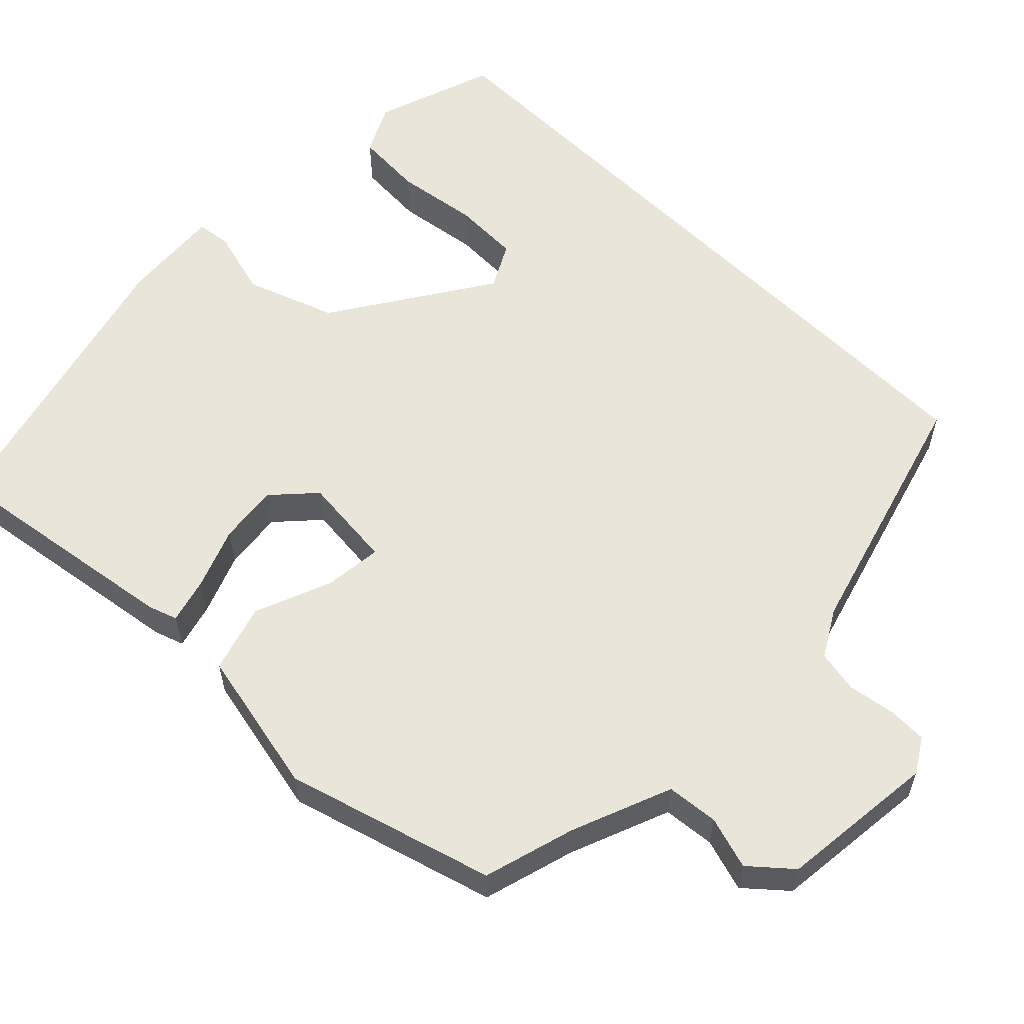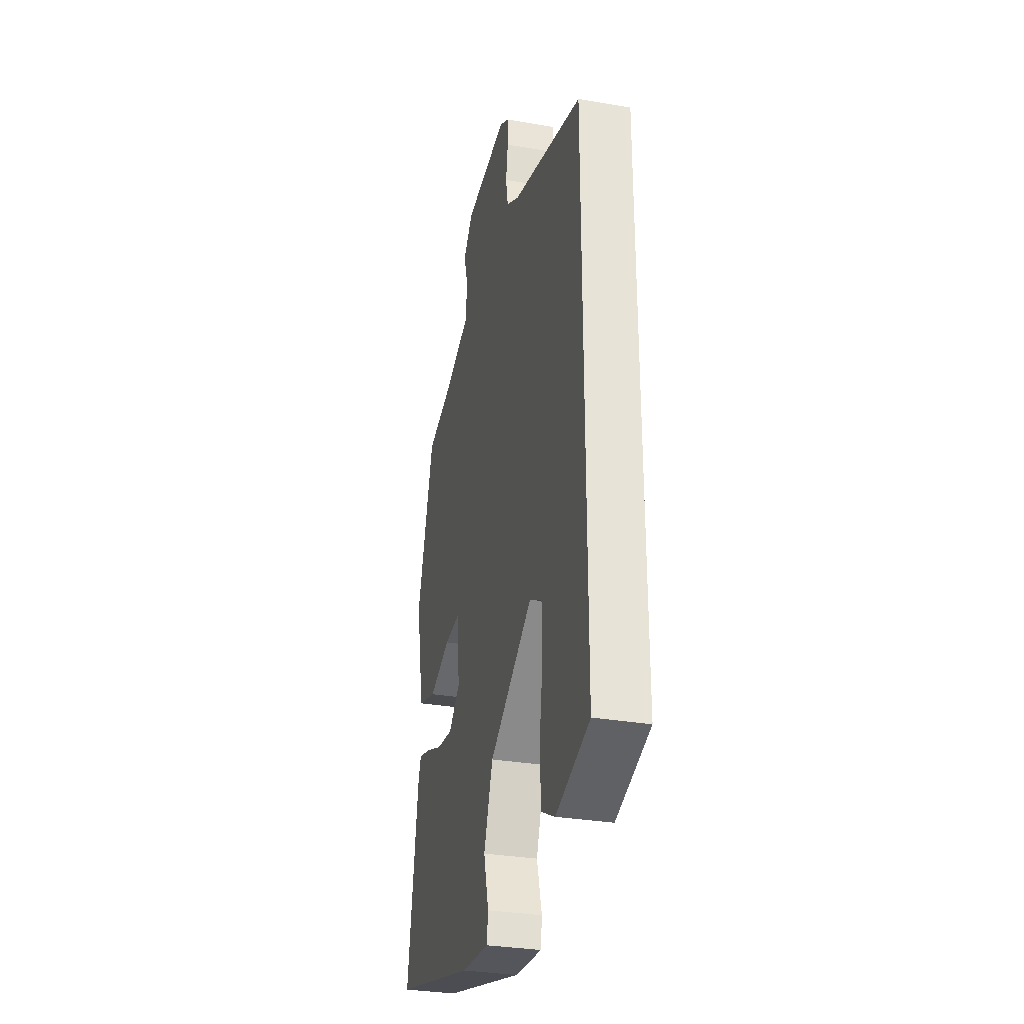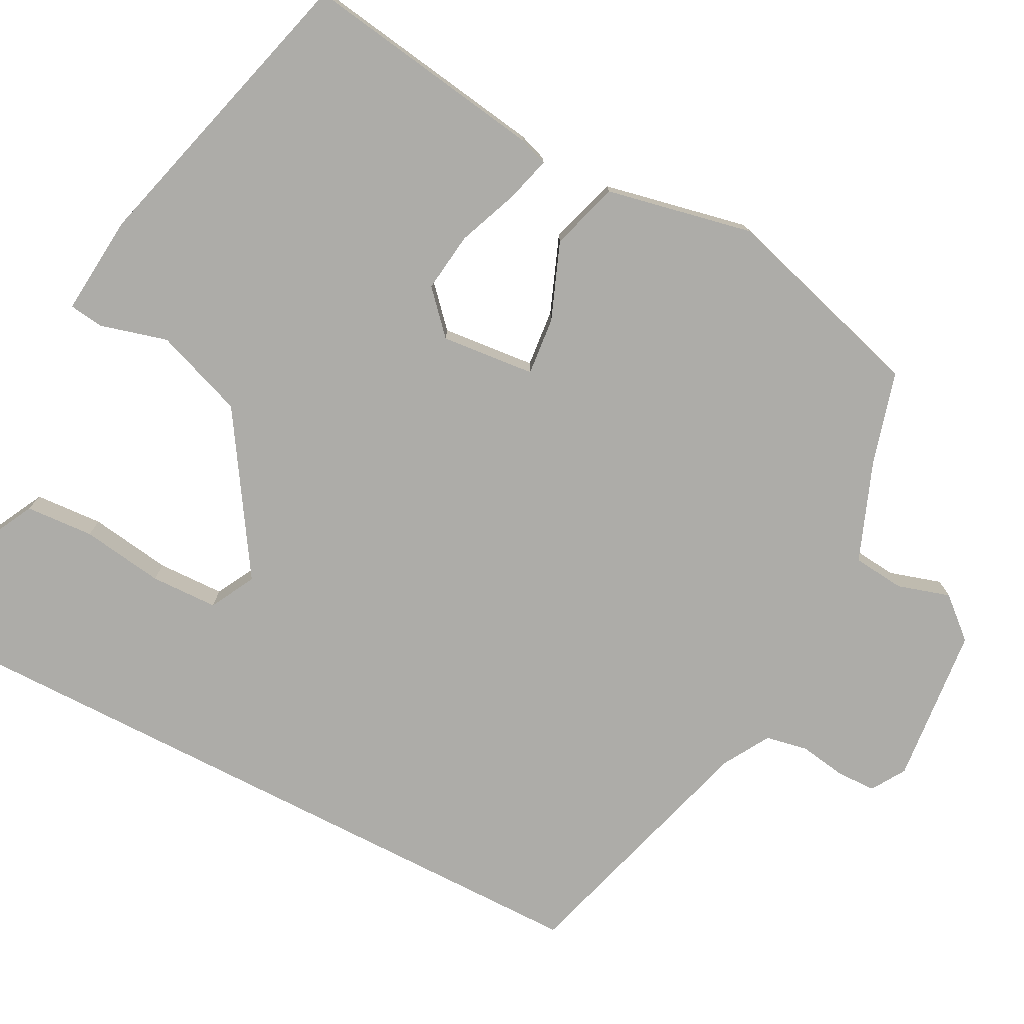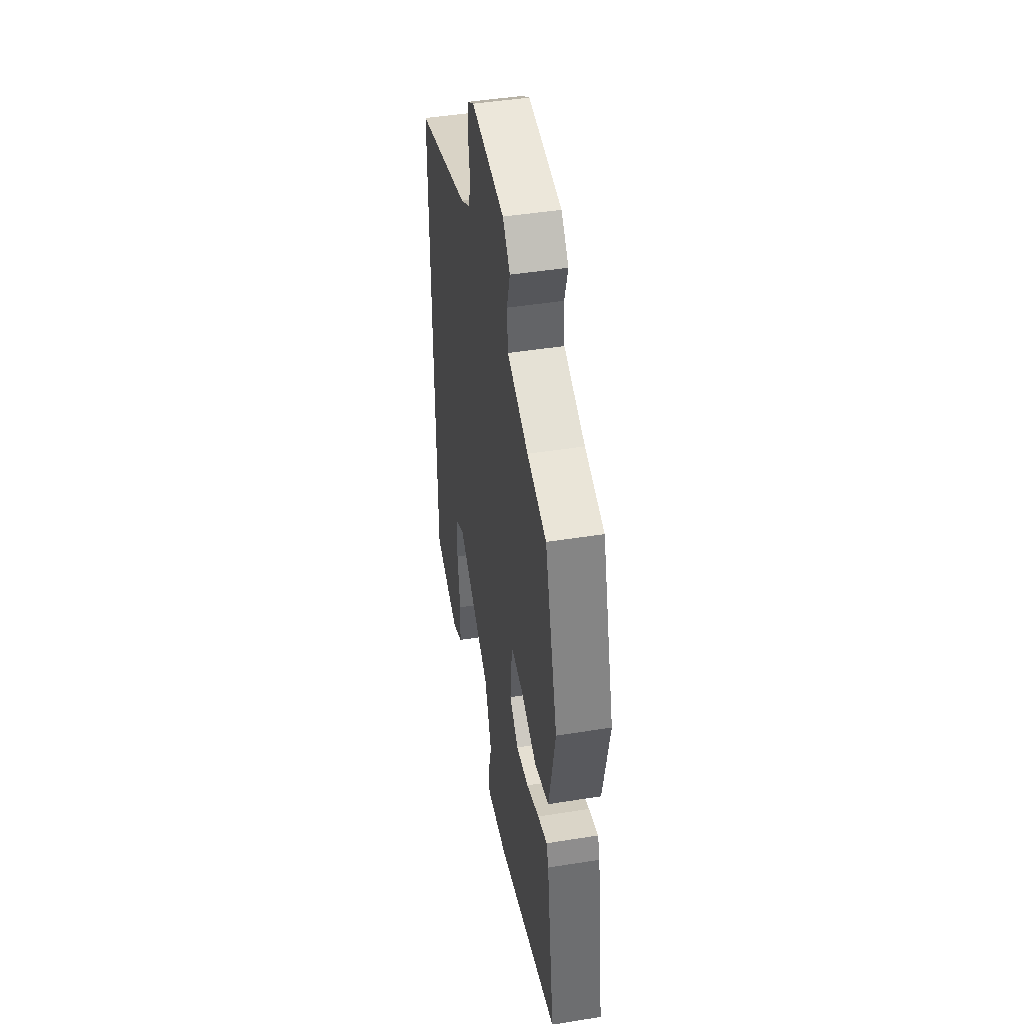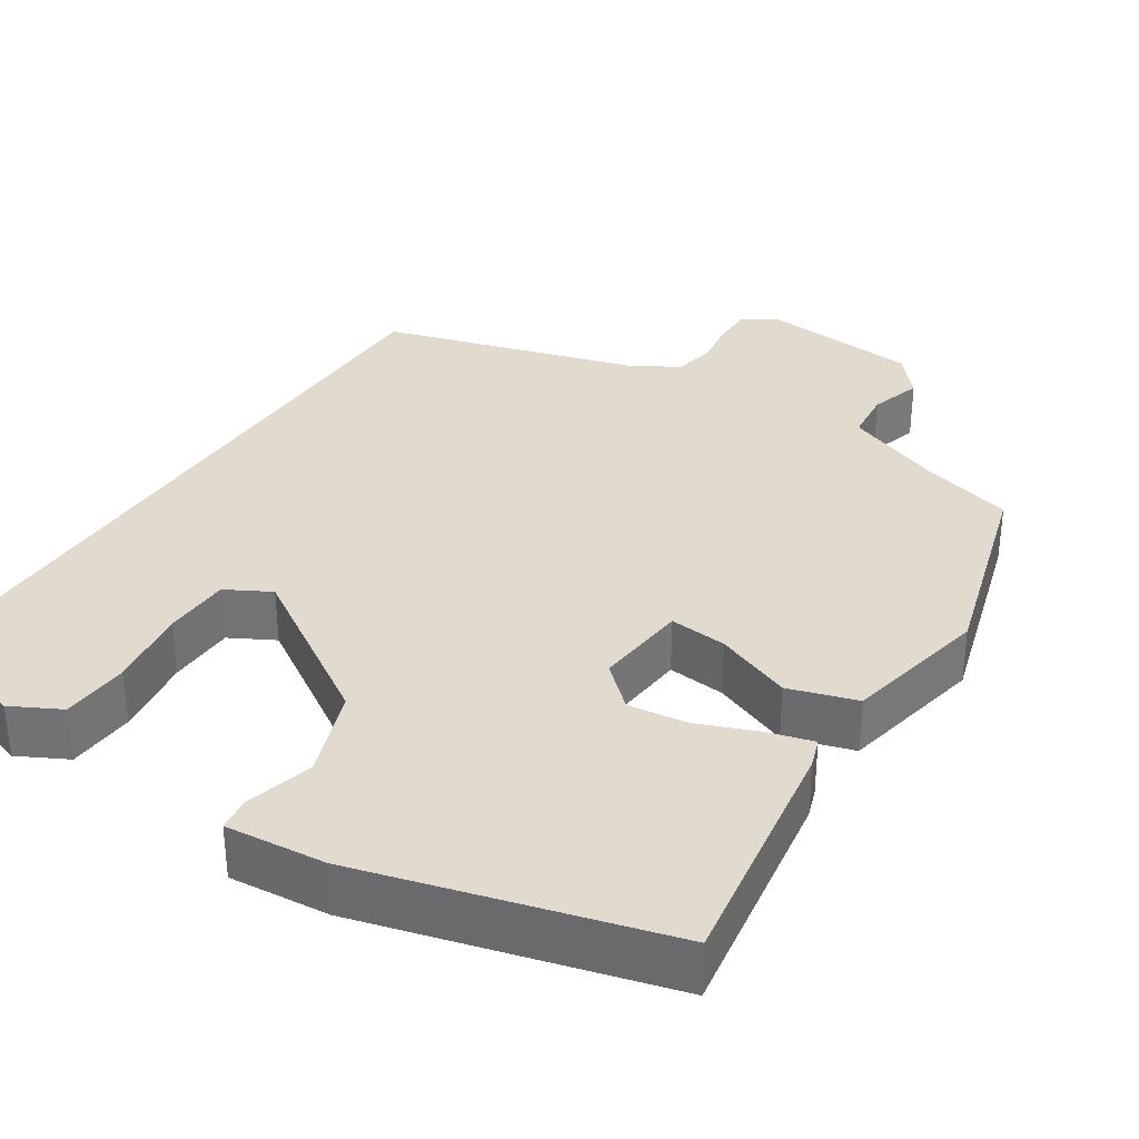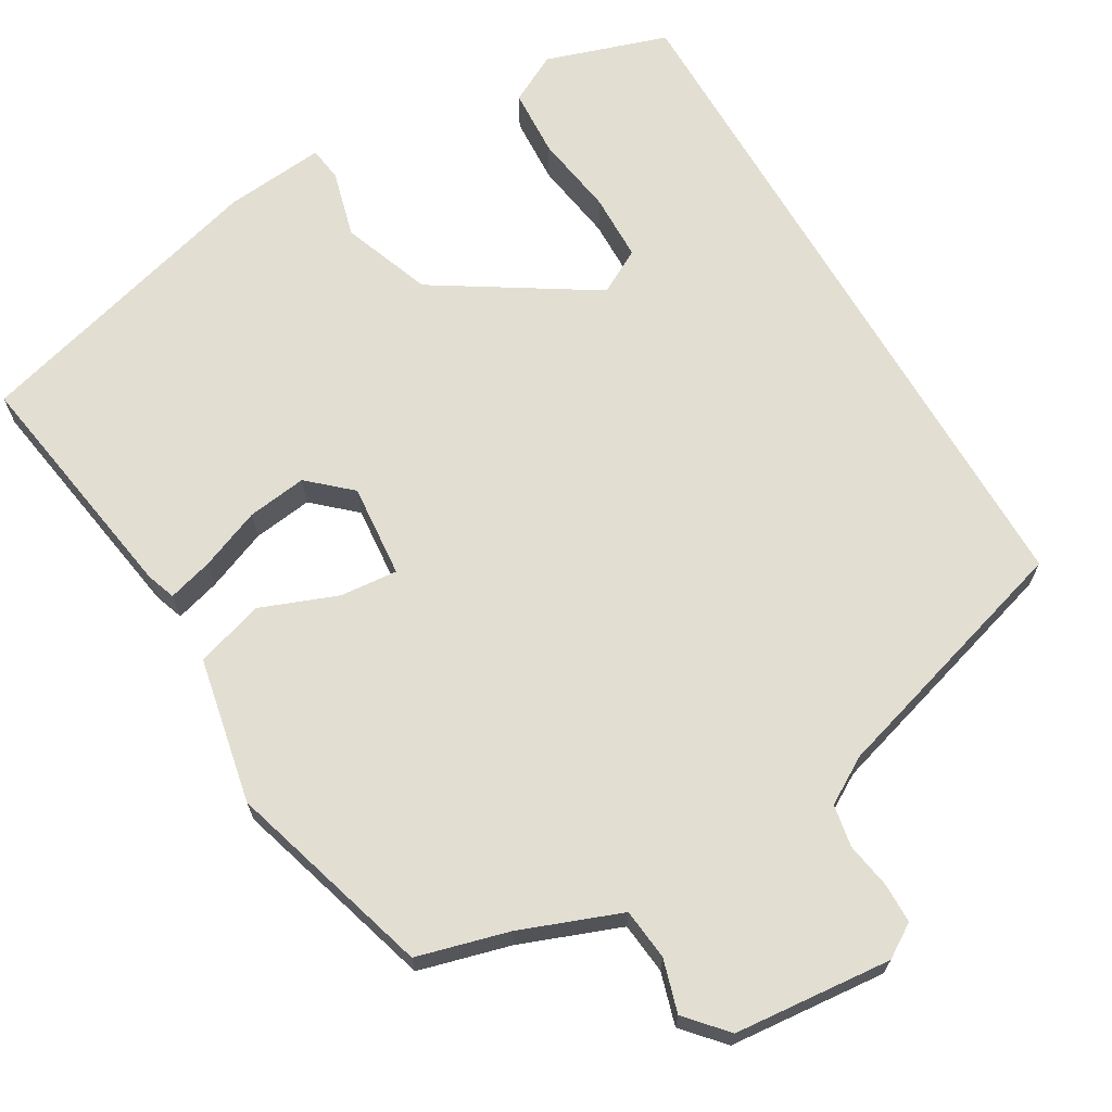
<metadata>
{"format":"obj","ext":"obj","renderer":"f3d","projection":"perspective","resolution":1024,"background":"white","views":[{"elev":58.5,"azim":-45.0,"up":"+Y"},{"elev":-31.4,"azim":76.2,"up":"+Z"},{"elev":-76.6,"azim":-117.2,"up":"+Y"},{"elev":45.4,"azim":-100.5,"up":"+Z"},{"elev":33.6,"azim":-146.9,"up":"+Y"},{"elev":67.8,"azim":-30.4,"up":"+Y"}]}
</metadata>
<code>
v 0.5 0.07 0.435
v 0.5 0.07 -0.454
v 0.345 0.07 -0.505
v 0.282 0.07 -0.472
v 0.277 0.07 -0.385
v 0.293 0.07 -0.28
v 0.291 0.07 -0.194
v 0.234 0.07 -0.163
v 0.032 0.07 -0.291
v -0.01 0.07 -0.405
v 0.013 0.07 -0.491
v 0.007 0.07 -0.535
v -0.121 0.07 -0.523
v -0.506 0.07 -0.417
v -0.457 0.07 -0.106
v -0.444 0.07 -0.069
v -0.387 0.07 -0.085
v -0.309 0.07 -0.116
v -0.233 0.07 -0.126
v -0.18 0.07 -0.078
v -0.191 0.07 0.042
v -0.265 0.07 0.035
v -0.363 0.07 -0.003
v -0.45 0.07 0.024
v -0.488 0.07 0.211
v -0.41 0.07 0.474
v -0.293 0.07 0.506
v -0.165 0.07 0.555
v -0.158 0.07 0.621
v -0.178 0.07 0.688
v -0.133 0.07 0.739
v 0.069 0.07 0.758
v 0.112 0.07 0.731
v 0.113 0.07 0.681
v 0.103 0.07 0.621
v 0.113 0.07 0.567
v 0.172 0.07 0.532
v 0.5 0 0.435
v 0.5 0 -0.454
v 0.345 0 -0.505
v 0.282 0 -0.472
v 0.277 0 -0.385
v 0.293 0 -0.28
v 0.291 0 -0.194
v 0.234 0 -0.163
v 0.032 0 -0.291
v -0.01 0 -0.405
v 0.013 0 -0.491
v 0.007 0 -0.535
v -0.121 0 -0.523
v -0.506 0 -0.417
v -0.457 0 -0.106
v -0.444 0 -0.069
v -0.387 0 -0.085
v -0.309 0 -0.116
v -0.233 0 -0.126
v -0.18 0 -0.078
v -0.191 0 0.042
v -0.265 0 0.035
v -0.363 0 -0.003
v -0.45 0 0.024
v -0.488 0 0.211
v -0.41 0 0.474
v -0.293 0 0.506
v -0.165 0 0.555
v -0.158 0 0.621
v -0.178 0 0.688
v -0.133 0 0.739
v 0.069 0 0.758
v 0.112 0 0.731
v 0.113 0 0.681
v 0.103 0 0.621
v 0.113 0 0.567
v 0.172 0 0.532
f 33 34 35
f 32 33 35
f 31 32 35
f 30 31 35
f 29 30 35
f 28 29 35 36
f 27 28 36 37
f 27 37 1
f 26 27 1
f 25 26 1
f 24 25 1
f 23 24 1
f 22 23 1
f 16 17 18
f 15 16 18
f 14 15 18
f 13 14 18
f 12 13 18
f 11 12 18
f 10 11 18
f 9 10 18 19
f 8 9 19 20
f 4 5 6
f 3 4 6
f 2 3 6
f 1 2 6
f 1 6 7
f 21 22 1
f 8 20 21 1
f 1 7 8
f 72 71 70
f 72 70 69
f 72 69 68
f 72 68 67
f 72 67 66
f 73 72 66 65
f 74 73 65 64
f 38 74 64
f 38 64 63
f 38 63 62
f 38 62 61
f 38 61 60
f 38 60 59
f 55 54 53
f 55 53 52
f 55 52 51
f 55 51 50
f 55 50 49
f 55 49 48
f 55 48 47
f 56 55 47 46
f 57 56 46 45
f 43 42 41
f 43 41 40
f 43 40 39
f 43 39 38
f 44 43 38
f 38 59 58
f 38 58 57 45
f 45 44 38
f 1 38 39 2
f 2 39 40 3
f 3 40 41 4
f 4 41 42 5
f 5 42 43 6
f 6 43 44 7
f 7 44 45 8
f 8 45 46 9
f 9 46 47 10
f 10 47 48 11
f 11 48 49 12
f 12 49 50 13
f 13 50 51 14
f 14 51 52 15
f 15 52 53 16
f 16 53 54 17
f 17 54 55 18
f 18 55 56 19
f 19 56 57 20
f 20 57 58 21
f 21 58 59 22
f 22 59 60 23
f 23 60 61 24
f 24 61 62 25
f 25 62 63 26
f 26 63 64 27
f 27 64 65 28
f 28 65 66 29
f 29 66 67 30
f 30 67 68 31
f 31 68 69 32
f 32 69 70 33
f 33 70 71 34
f 34 71 72 35
f 35 72 73 36
f 36 73 74 37
f 37 74 38 1

</code>
